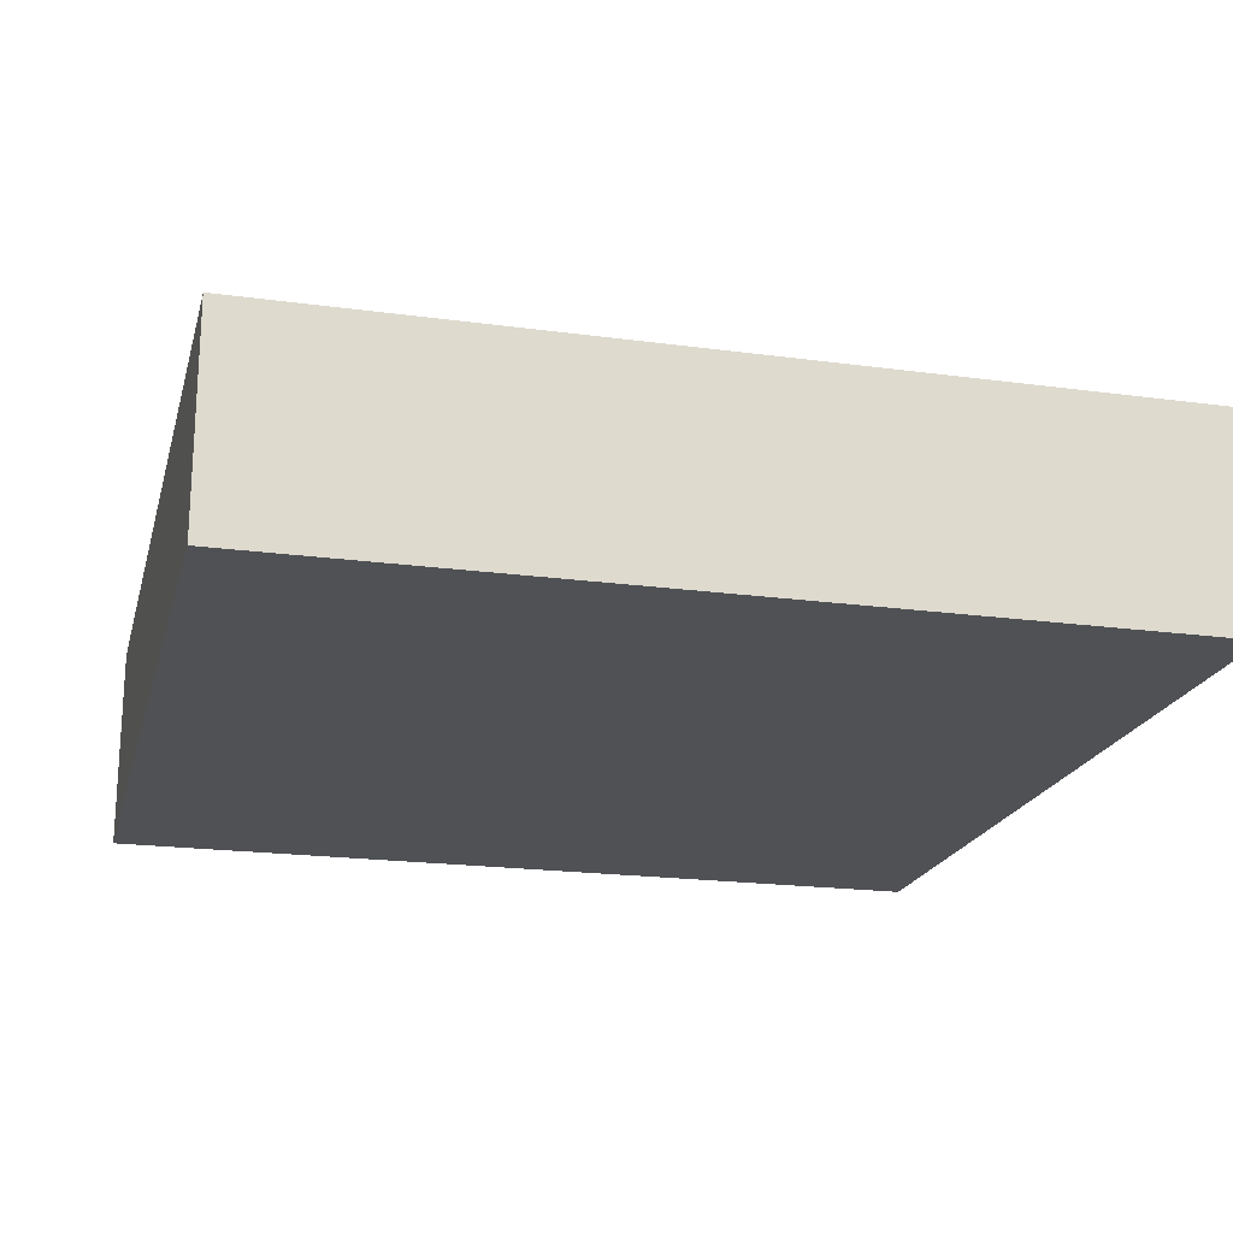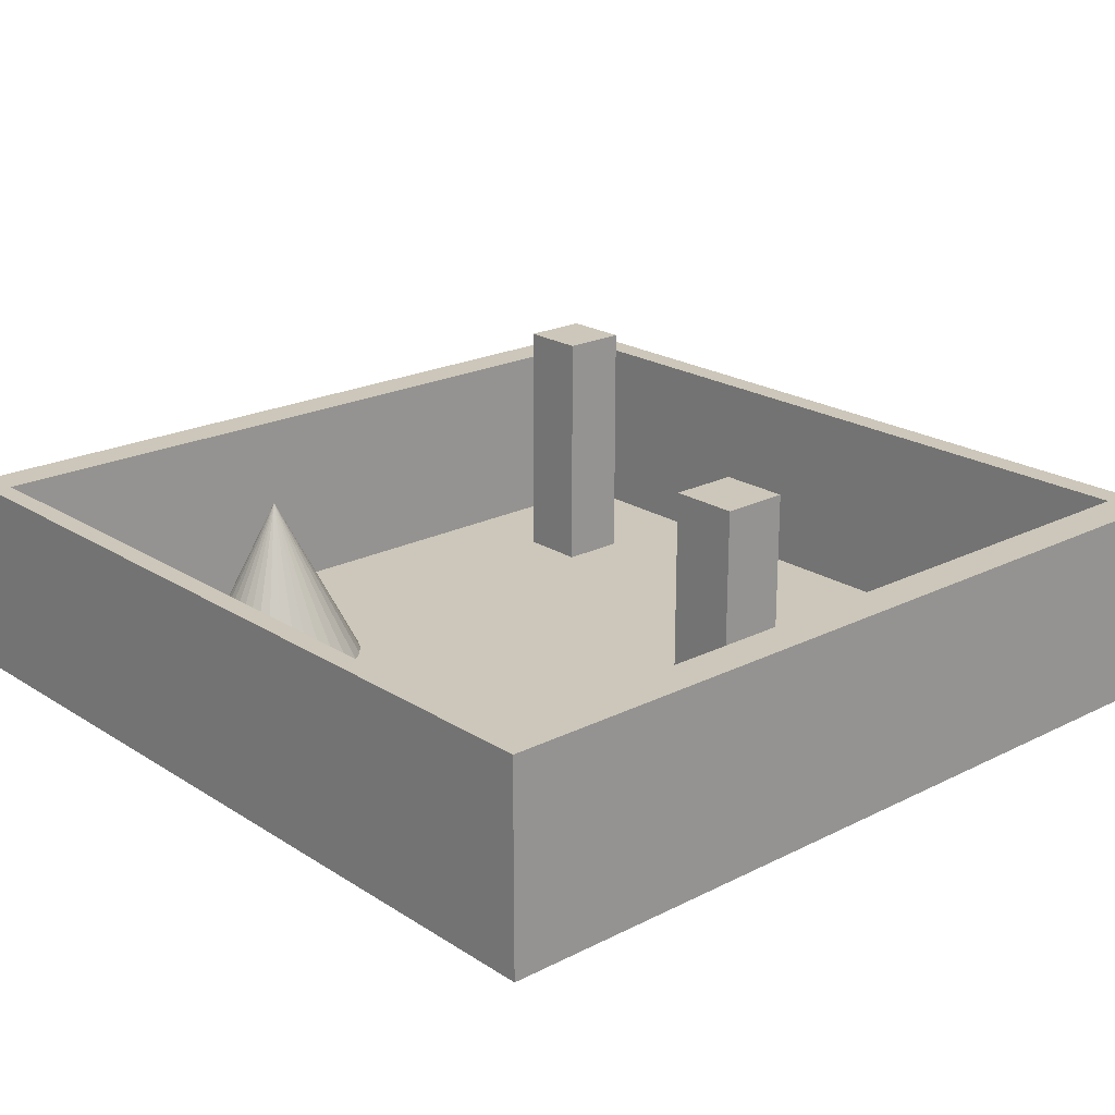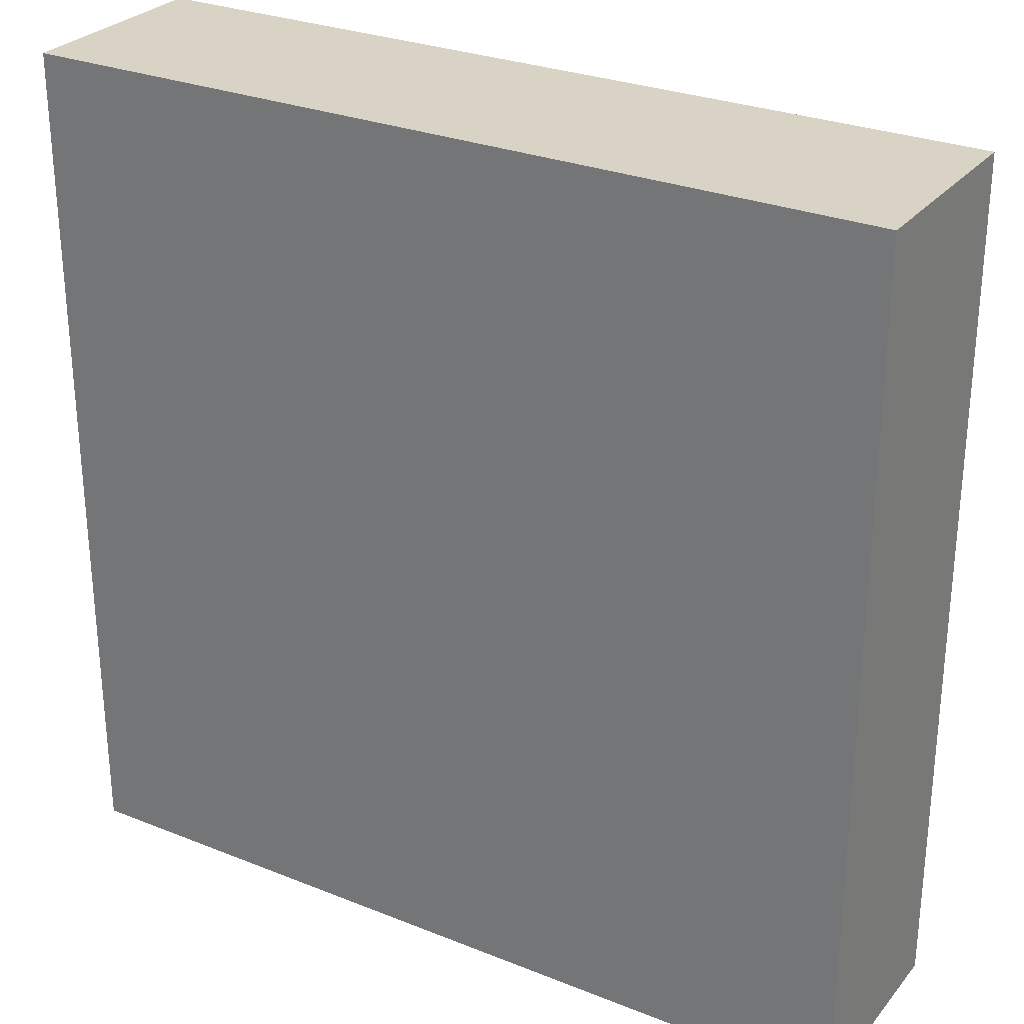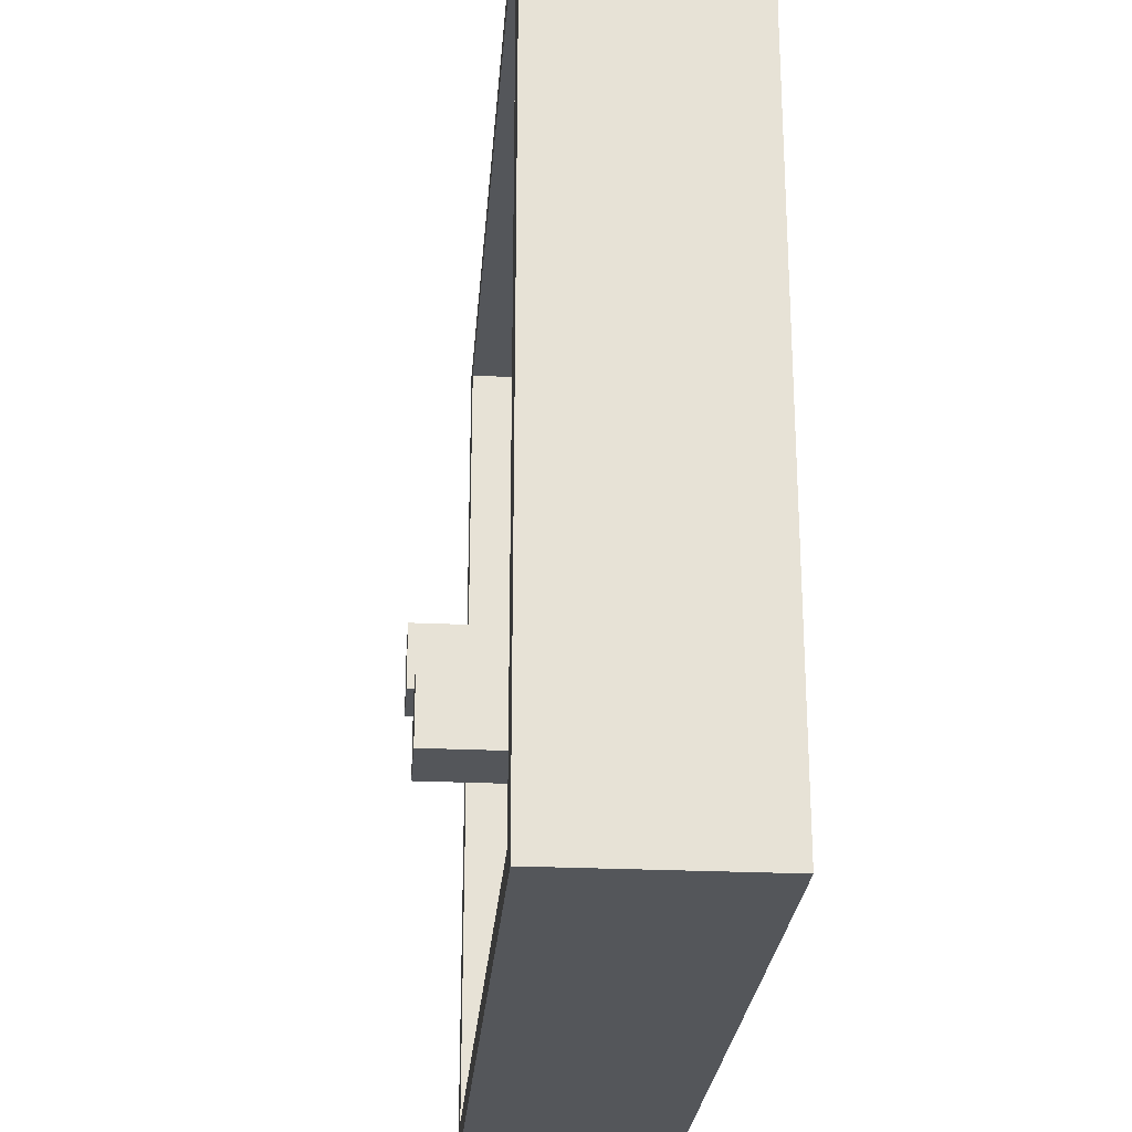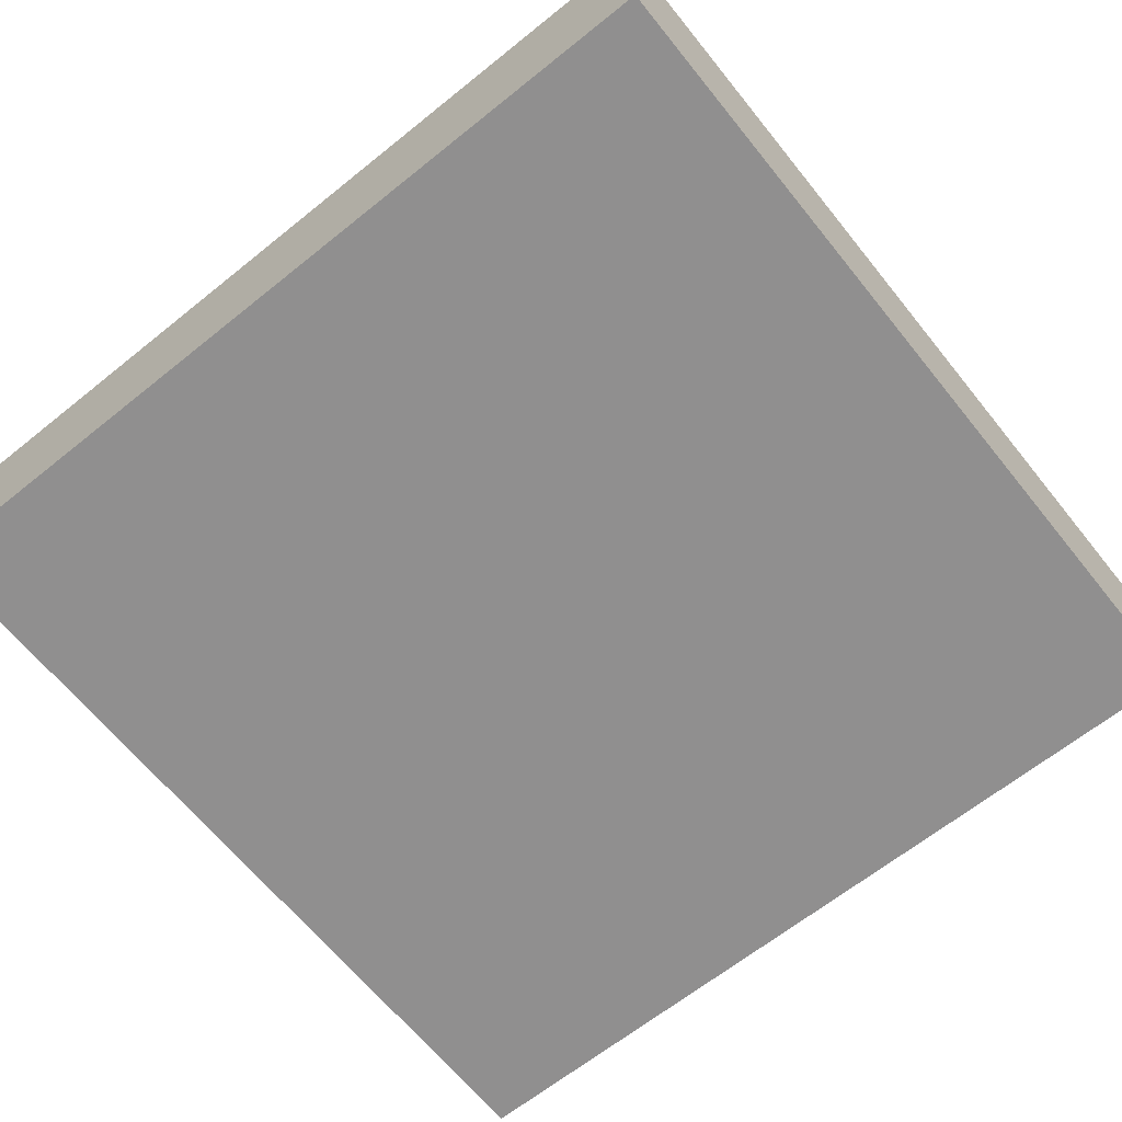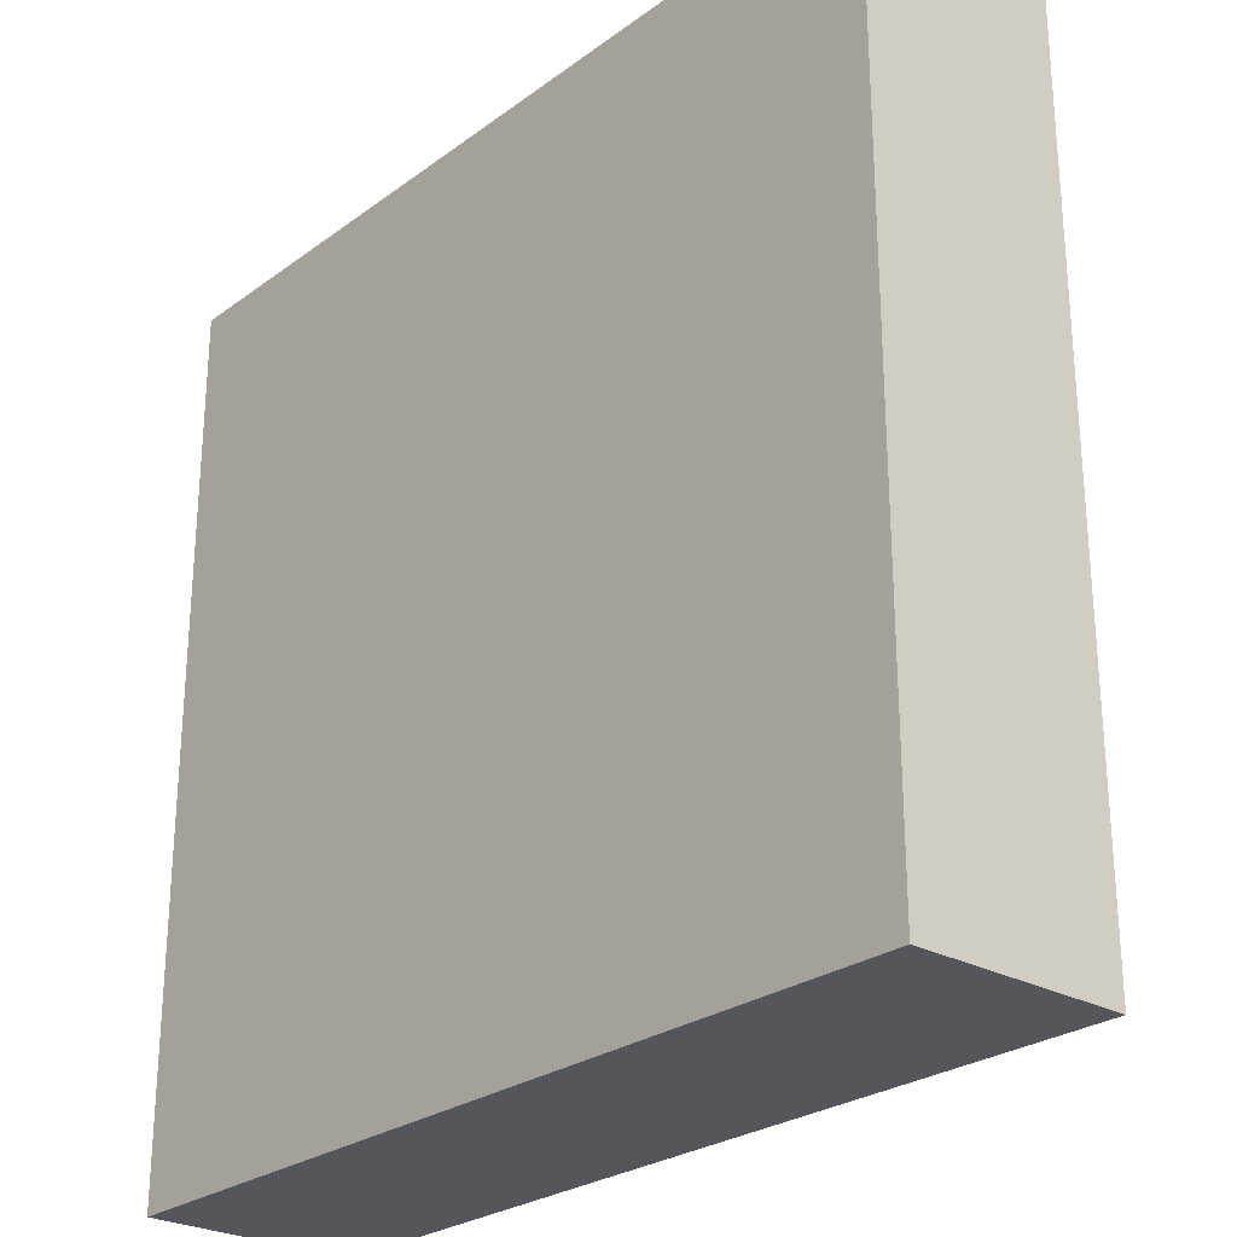
<metadata>
{"format":"obj","ext":"obj","renderer":"f3d","projection":"perspective","resolution":1024,"background":"white","views":[{"elev":-20.1,"azim":-14.0,"up":"+Y"},{"elev":21.3,"azim":48.3,"up":"+Y"},{"elev":28.3,"azim":31.1,"up":"+Z"},{"elev":-25.4,"azim":-94.4,"up":"+Z"},{"elev":-65.4,"azim":-141.1,"up":"+Y"},{"elev":-26.3,"azim":48.8,"up":"+Z"}]}
</metadata>
<code>
o Cube
v 12.6 -0.7914 -12.6
v 12.6 -1.119 -12.6
v 12.6 -0.7914 12.6
v 12.6 -1.119 12.6
v -12.6 -0.7914 -12.6
v -12.6 -1.119 -12.6
v -12.6 -0.7914 12.6
v -12.6 -1.119 12.6
v -12.6 -1.119 -11.81
v -12.6 -1.119 12
v 12.6 -0.7914 -11.81
v 12.6 -0.7914 12
v -12.6 -0.7914 12
v -12.6 -0.7914 -11.81
v 12.6 -1.119 12
v 12.6 -1.119 -11.81
v 11.44 -1.119 -12.6
v 11.44 -0.7914 12.6
v 11.44 -1.119 12.6
v 11.44 -0.7914 -12.6
v 11.44 -1.119 -11.81
v 11.44 -1.119 12
v 11.44 -0.7914 -11.81
v 11.44 -0.7914 12
v -11.45 -1.119 -12.6
v -11.45 -0.7914 12.6
v -11.45 -1.119 -11.81
v -11.45 -1.119 12
v -11.45 -1.119 12.6
v -11.45 -0.7914 -12.6
v -11.45 -0.7914 -11.81
v -11.45 -0.7914 12
v -11.45 4.924 12.6
v -12.6 4.924 12.6
v 12.6 4.924 12
v 12.6 4.924 12.6
v -12.6 4.924 -11.81
v -12.6 4.924 -12.6
v 11.44 4.924 -12.6
v 12.6 4.924 -12.6
v 12.6 4.924 -11.81
v -12.6 4.924 12
v 11.44 4.924 -11.81
v 11.44 4.924 12
v 11.44 4.924 12.6
v -11.45 4.924 -12.6
v -11.45 4.924 -11.81
v -11.45 4.924 12
f 18 3 36 45
f 29 26 7 8
f 9 14 5 6
f 22 15 4 19
f 15 12 3 4
f 17 20 1 2
f 2 1 11 16
f 16 11 12 15
f 17 2 16 21
f 21 16 15 22
f 8 7 13 10
f 10 13 14 9
f 11 1 40 41
f 23 24 44 43
f 7 26 33 34
f 24 32 48 44
f 27 21 22 28
f 25 17 21 27
f 25 30 20 17
f 28 22 19 29
f 4 3 18 19
f 30 5 38 46
f 10 28 29 8
f 6 5 30 25
f 6 25 27 9
f 9 27 28 10
f 23 31 32 24
f 31 23 43 47
f 19 18 26 29
f 32 31 47 48
f 48 42 34 33
f 46 38 37 47
f 47 37 42 48
f 41 43 44 35
f 40 39 43 41
f 35 44 45 36
f 39 46 47 43
f 44 48 33 45
f 3 12 35 36
f 12 11 41 35
f 26 18 45 33
f 13 7 34 42
f 20 30 46 39
f 5 14 37 38
f 14 13 42 37
f 1 20 39 40
o Cube.001
v 6.138 -0.849 1
v 6.138 6.821 1
v 6.138 -0.849 -1
v 6.138 6.821 -1
v 8.138 -0.849 1
v 8.138 6.821 1
v 8.138 -0.849 -1
v 8.138 6.821 -1
f 49 50 52 51
f 51 52 56 55
f 55 56 54 53
f 53 54 50 49
f 51 55 53 49
f 56 52 50 54
o Cube.002
v -8.656 -0.849 -6.6
v -8.656 6.821 -6.6
v -8.656 -0.849 -8.6
v -8.656 6.821 -8.6
v -6.656 -0.849 -6.6
v -6.656 6.821 -6.6
v -6.656 -0.849 -8.6
v -6.656 6.821 -8.6
f 57 58 60 59
f 59 60 64 63
f 63 64 62 61
f 61 62 58 57
f 59 63 61 57
f 64 60 58 62
o Cone
v -6.222 -0.5431 3.547
v -5.741 -0.5431 3.594
v -5.279 -0.5431 3.735
v -4.853 -0.5431 3.962
v -4.479 -0.5431 4.269
v -4.173 -0.5431 4.642
v -3.945 -0.5431 5.069
v -3.805 -0.5431 5.531
v -3.757 -0.5431 6.012
v -3.805 -0.5431 6.492
v -3.945 -0.5431 6.955
v -4.173 -0.5431 7.381
v -4.479 -0.5431 7.754
v -4.853 -0.5431 8.061
v -5.279 -0.5431 8.289
v -5.741 -0.5431 8.429
v -6.222 -0.5431 8.476
v -6.703 -0.5431 8.429
v -7.165 -0.5431 8.289
v -7.591 -0.5431 8.061
v -7.965 -0.5431 7.754
v -8.271 -0.5431 7.381
v -8.499 -0.5431 6.955
v -8.639 -0.5431 6.492
v -8.687 -0.5431 6.012
v -8.639 -0.5431 5.531
v -8.499 -0.5431 5.069
v -8.271 -0.5431 4.642
v -7.965 -0.5431 4.269
v -7.591 -0.5431 3.962
v -7.165 -0.5431 3.735
v -6.703 -0.5431 3.594
v -6.222 4.386 6.012
f 65 97 66
f 66 97 67
f 67 97 68
f 68 97 69
f 69 97 70
f 70 97 71
f 71 97 72
f 72 97 73
f 73 97 74
f 74 97 75
f 75 97 76
f 76 97 77
f 77 97 78
f 78 97 79
f 79 97 80
f 80 97 81
f 81 97 82
f 82 97 83
f 83 97 84
f 84 97 85
f 85 97 86
f 86 97 87
f 87 97 88
f 88 97 89
f 89 97 90
f 90 97 91
f 91 97 92
f 92 97 93
f 93 97 94
f 94 97 95
f 65 66 67 68 69 70 71 72 73 74 75 76 77 78 79 80 81 82 83 84 85 86 87 88 89 90 91 92 93 94 95 96
f 95 97 96
f 96 97 65

</code>
